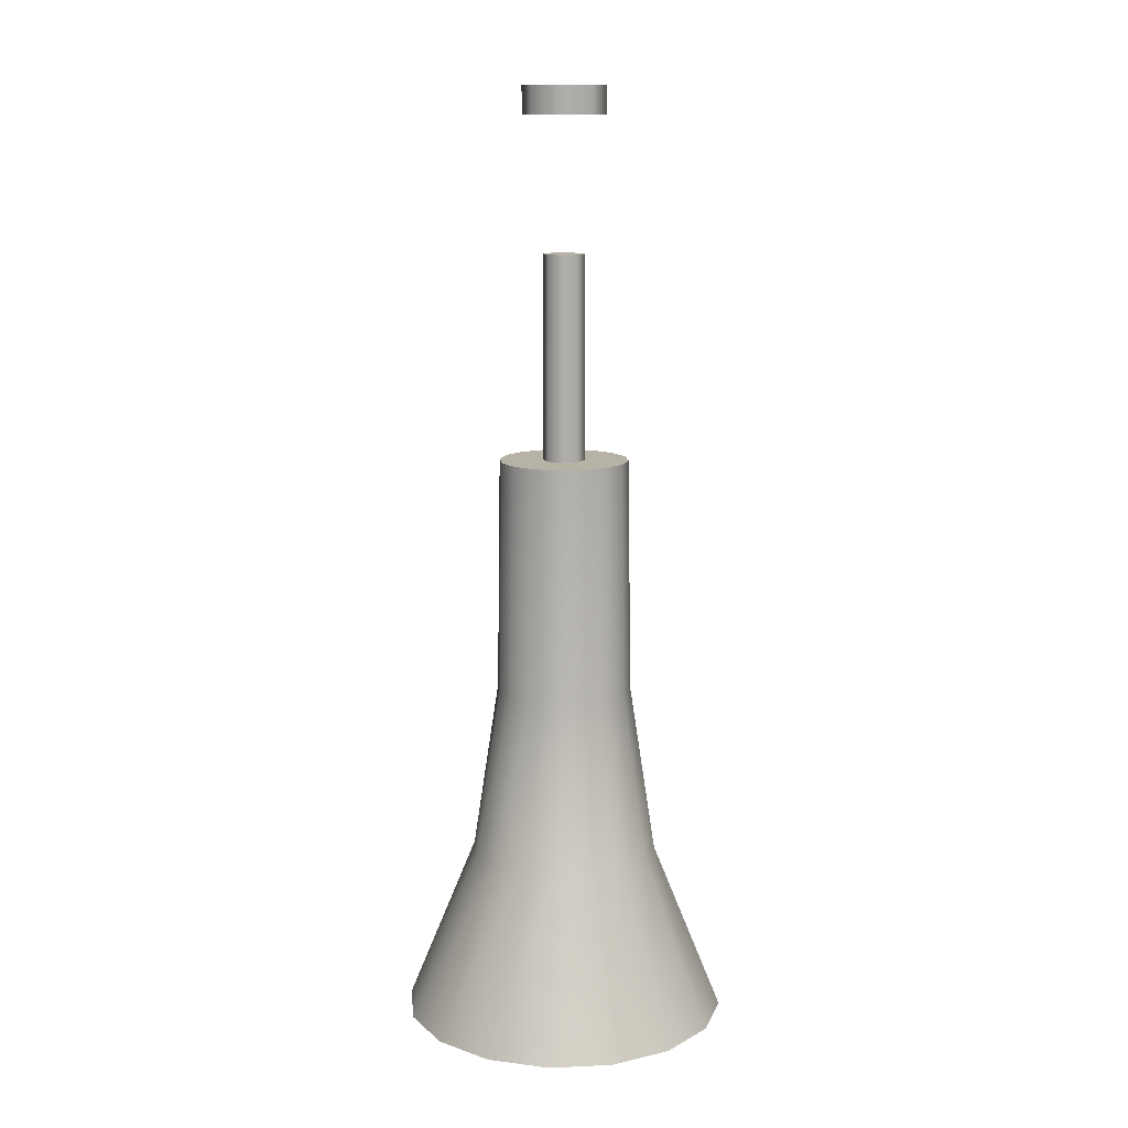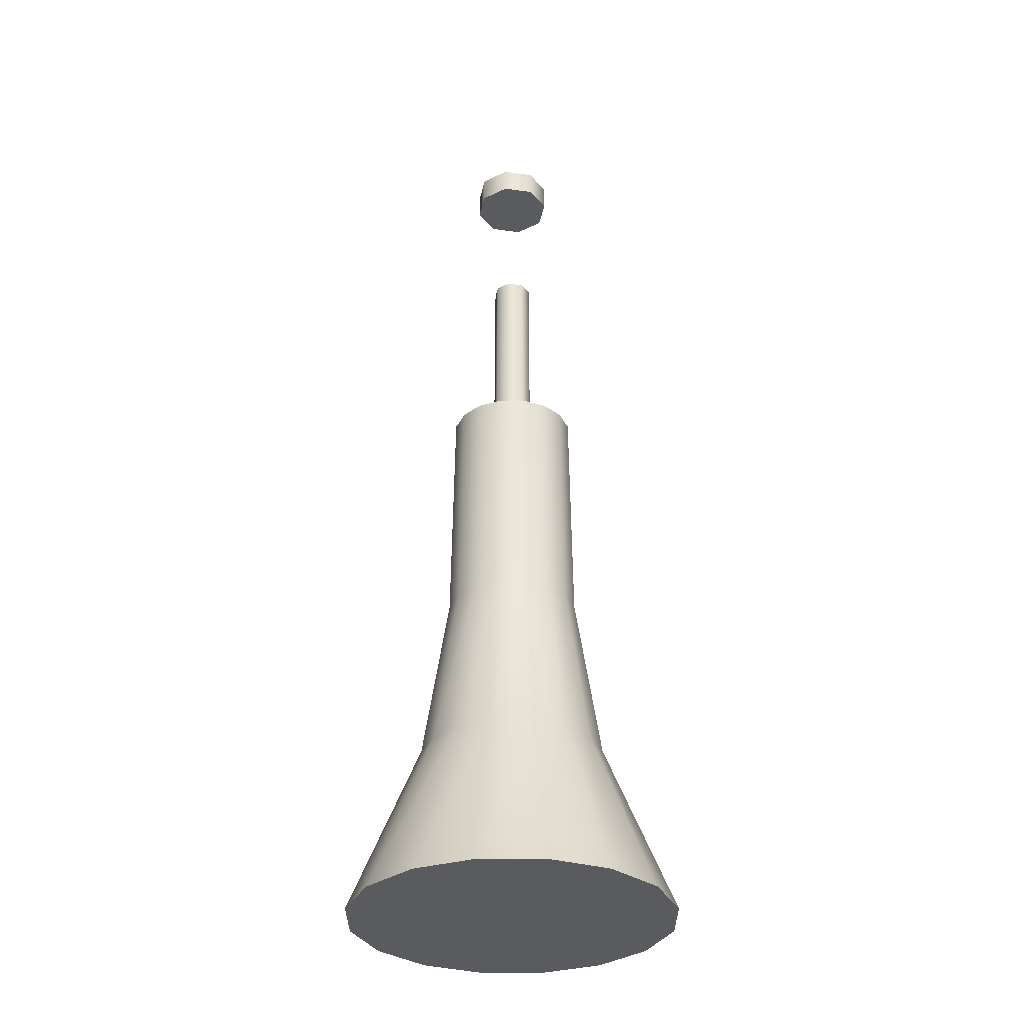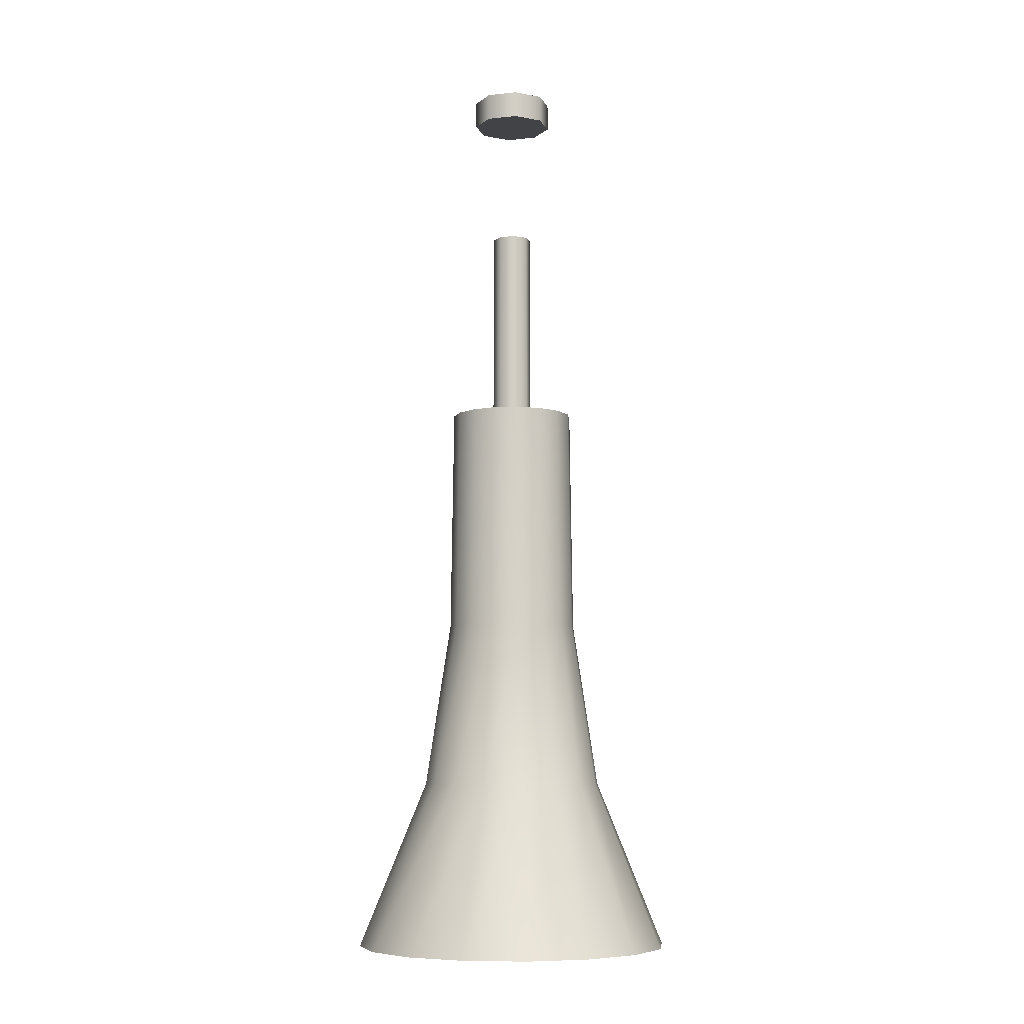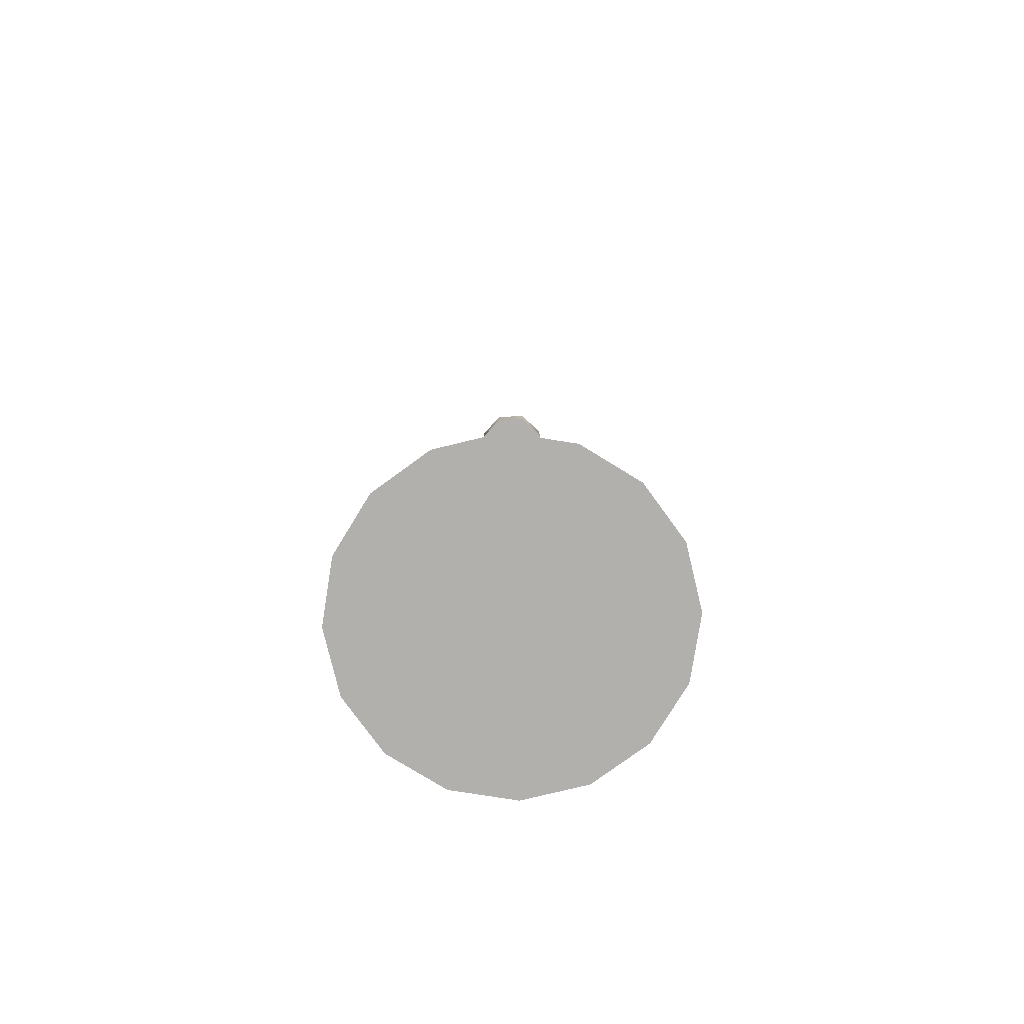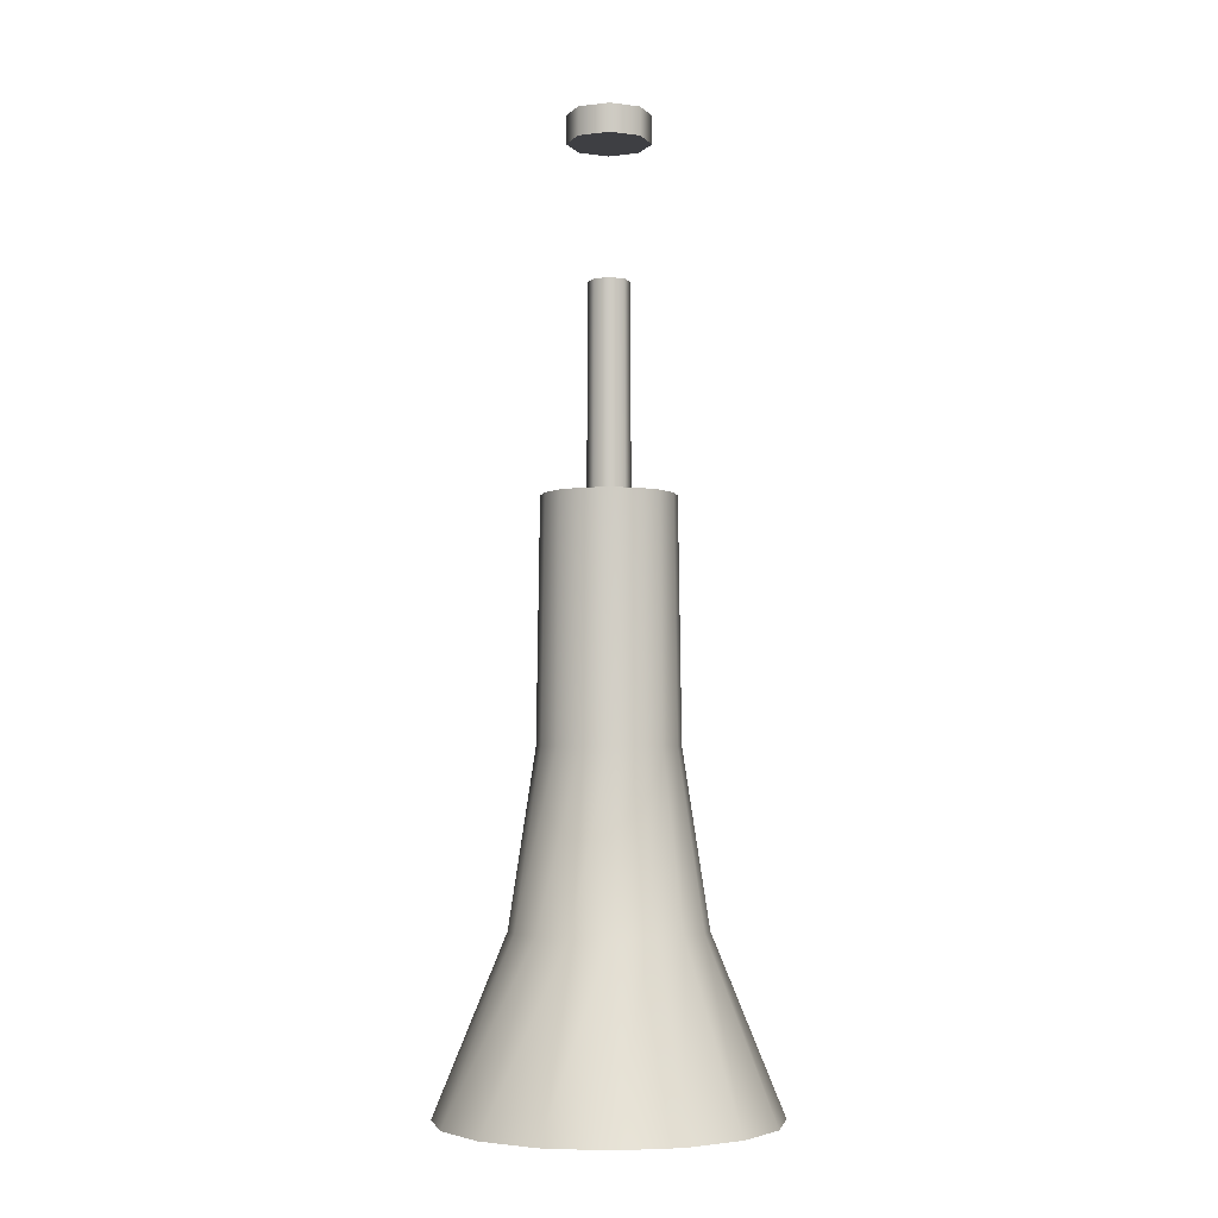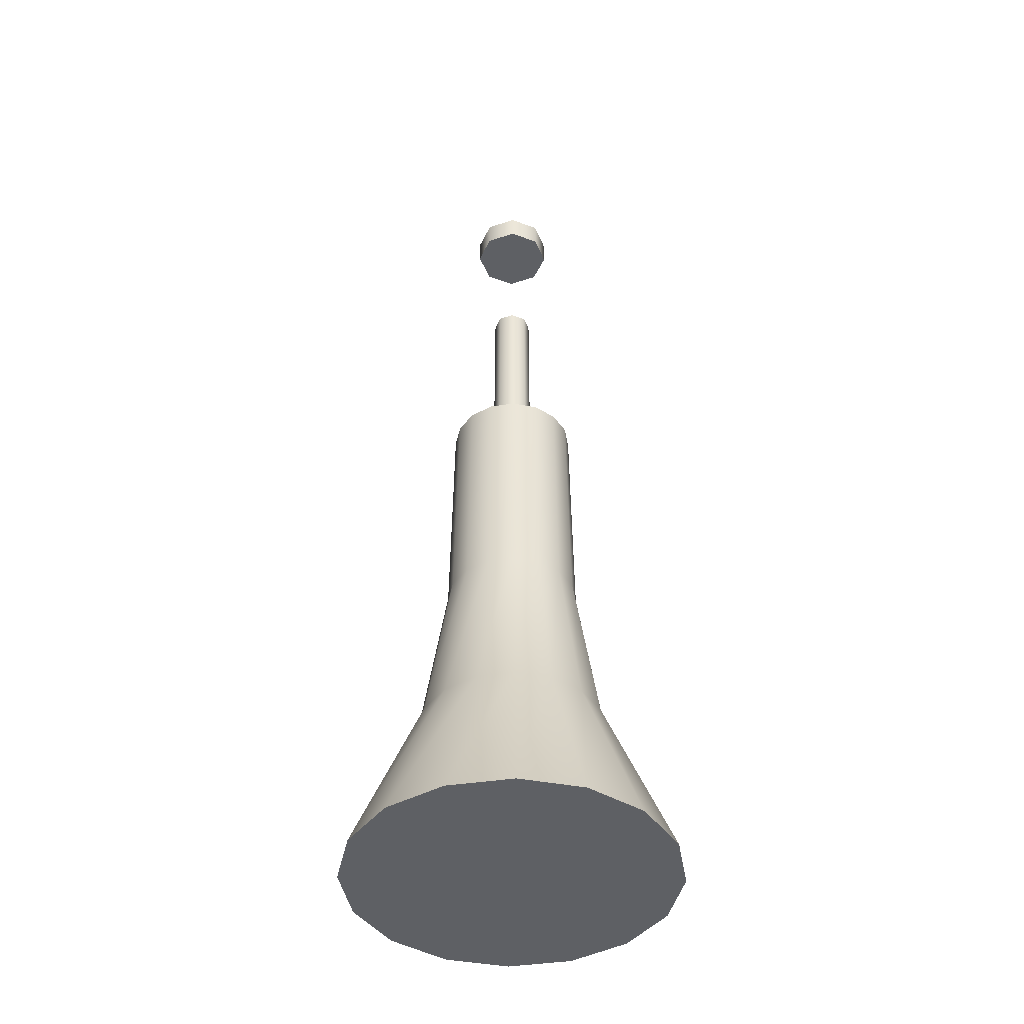
<metadata>
{"format":"obj","ext":"obj","renderer":"f3d","projection":"perspective","resolution":1024,"background":"white","views":[{"elev":12.5,"azim":-84.9,"up":"+Y"},{"elev":-32.3,"azim":-78.7,"up":"+Y"},{"elev":-7.5,"azim":174.6,"up":"+Y"},{"elev":-78.6,"azim":-20.2,"up":"+Y"},{"elev":-4.2,"azim":-135.8,"up":"+Y"},{"elev":-43.1,"azim":133.7,"up":"+Y"}]}
</metadata>
<code>
v 0 99.31 0
v 3.055 99.31 -3.055
v 0 99.31 -4.321
v -3.055 99.31 -3.055
v -4.321 99.31 0
v -3.055 99.31 3.055
v 0 99.31 4.321
v 3.055 99.31 3.055
v 4.321 99.31 0
v -1.559 59.82 1.559
v 0 59.82 2.204
v 0 96.38 2.094
v -1.481 96.38 1.481
v -2.204 59.82 0
v -2.094 96.38 0
v -1.559 59.82 -1.559
v -1.481 96.38 -1.481
v 0 59.82 -2.204
v 0 96.38 -2.094
v 1.559 59.82 -1.559
v 1.481 96.38 -1.481
v 2.204 59.82 0
v 2.094 96.38 0
v 1.559 59.82 1.559
v 1.481 96.38 1.481
v 3.055 96.38 -3.055
v 0 96.38 -4.321
v -3.055 96.38 -3.055
v -4.321 96.38 0
v -3.055 96.38 3.055
v 0 96.38 4.321
v 3.055 96.38 3.055
v 4.321 96.38 0
v 15.94 0 -6.602
v 12.2 0 -12.2
v 6.602 0 -15.94
v 9e-06 0 -17.25
v -6.602 0 -15.94
v -12.2 0 -12.2
v -15.94 0 -6.602
v -17.25 0 -7e-06
v -15.94 0 6.602
v -12.2 0 12.2
v -6.602 0 15.94
v -3e-06 0 17.25
v 6.602 0 15.94
v 12.2 0 12.2
v 15.94 0 6.602
v 17.25 0 -1e-06
v 6.303 60.92 -2.611
v 4.824 60.92 -4.824
v 2.611 60.92 -6.303
v 3e-06 60.92 -6.823
v -2.611 60.92 -6.303
v -4.824 60.92 -4.824
v -6.303 60.92 -2.611
v -6.823 60.92 -2e-06
v -6.303 60.92 2.611
v -4.824 60.92 4.824
v -2.611 60.92 6.303
v -1e-06 60.92 6.823
v 2.611 60.92 6.303
v 4.824 60.92 4.824
v 6.303 60.92 2.611
v 6.823 60.92 0
v 0 0 -1e-06
v 0 60.92 0
v 3.791 18.09 9.152
v -1e-06 18.09 9.906
v -3.791 18.09 9.152
v -7.005 18.09 7.005
v -9.152 18.09 3.791
v -9.906 18.09 -4e-06
v -9.152 18.09 -3.791
v -7.005 18.09 -7.005
v -3.791 18.09 -9.152
v 5e-06 18.09 -9.906
v 3.791 18.09 -9.152
v 7.005 18.09 -7.005
v 9.152 18.09 -3.791
v 9.906 18.09 0
v 9.152 18.09 3.791
v 7.005 18.09 7.005
v 2.744 36.12 6.624
v -1e-06 36.12 7.17
v -2.744 36.12 6.624
v -5.07 36.12 5.07
v -6.624 36.12 2.744
v -7.17 36.12 -3e-06
v -6.624 36.12 -2.744
v -5.07 36.12 -5.07
v -2.744 36.12 -6.624
v 4e-06 36.12 -7.17
v 2.744 36.12 -6.624
v 5.07 36.12 -5.07
v 6.624 36.12 -2.744
v 7.17 36.12 0
v 6.624 36.12 2.744
v 5.07 36.12 5.07
v 0 82.39 -2.136
v 1.511 82.39 -1.511
v 2.136 82.39 0
v 1.511 82.39 1.511
v 0 82.39 2.136
v -1.511 82.39 1.511
v -2.136 82.39 0
v -1.511 82.39 -1.511
f 1 2 3
f 1 3 4
f 1 4 5
f 1 5 6
f 1 6 7
f 1 7 8
f 1 8 9
f 1 9 2
f 10 11 104 105
f 14 10 105 106
f 16 14 106 107
f 18 16 107 100
f 20 18 100 101
f 22 20 101 102
f 24 22 102 103
f 11 24 103 104
f 26 27 3 2
f 27 28 4 3
f 28 29 5 4
f 29 30 6 5
f 30 31 7 6
f 31 32 8 7
f 32 33 9 8
f 33 26 2 9
f 21 19 27 26
f 19 17 28 27
f 17 15 29 28
f 15 13 30 29
f 13 12 31 30
f 12 25 32 31
f 25 23 33 32
f 23 21 26 33
f 34 35 79 80
f 35 36 78 79
f 36 37 77 78
f 37 38 76 77
f 38 39 75 76
f 39 40 74 75
f 40 41 73 74
f 41 42 72 73
f 42 43 71 72
f 43 44 70 71
f 44 45 69 70
f 45 46 68 69
f 46 47 83 68
f 47 48 82 83
f 48 49 81 82
f 49 34 80 81
f 35 34 66
f 36 35 66
f 37 36 66
f 38 37 66
f 39 38 66
f 40 39 66
f 41 40 66
f 42 41 66
f 43 42 66
f 44 43 66
f 45 44 66
f 46 45 66
f 47 46 66
f 48 47 66
f 49 48 66
f 34 49 66
f 50 51 67
f 51 52 67
f 52 53 67
f 53 54 67
f 54 55 67
f 55 56 67
f 56 57 67
f 57 58 67
f 58 59 67
f 59 60 67
f 60 61 67
f 61 62 67
f 62 63 67
f 63 64 67
f 64 65 67
f 65 50 67
f 69 68 84 85
f 70 69 85 86
f 71 70 86 87
f 72 71 87 88
f 73 72 88 89
f 74 73 89 90
f 75 74 90 91
f 76 75 91 92
f 77 76 92 93
f 78 77 93 94
f 79 78 94 95
f 80 79 95 96
f 81 80 96 97
f 82 81 97 98
f 83 82 98 99
f 68 83 99 84
f 85 84 62 61
f 86 85 61 60
f 87 86 60 59
f 88 87 59 58
f 89 88 58 57
f 90 89 57 56
f 91 90 56 55
f 92 91 55 54
f 93 92 54 53
f 94 93 53 52
f 95 94 52 51
f 96 95 51 50
f 97 96 50 65
f 98 97 65 64
f 99 98 64 63
f 84 99 63 62
f 105 104 103 102 101 100 107 106
f 12 13 15 17 19 21 23 25

</code>
